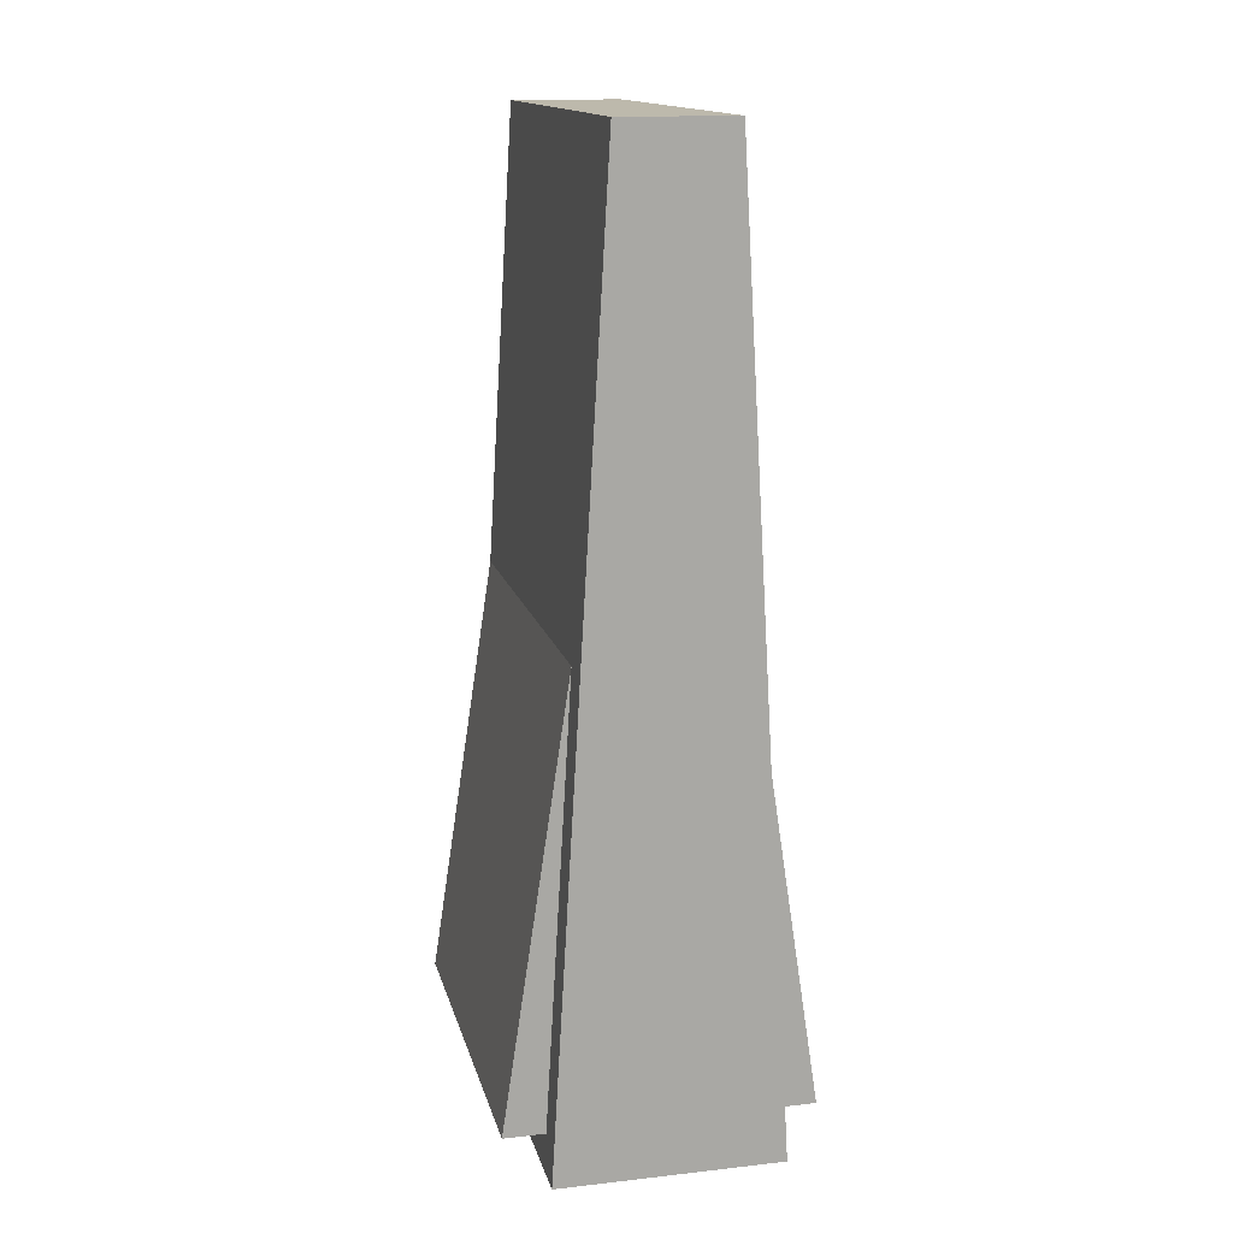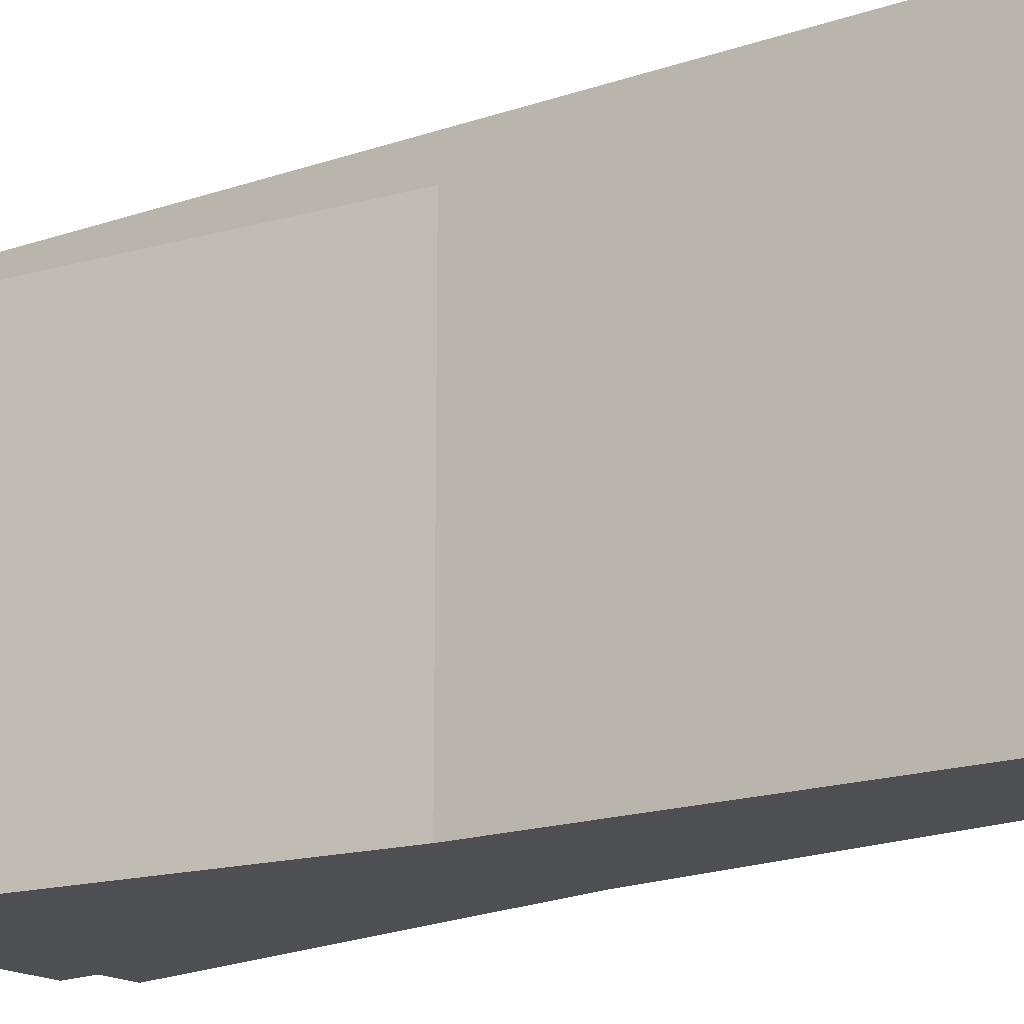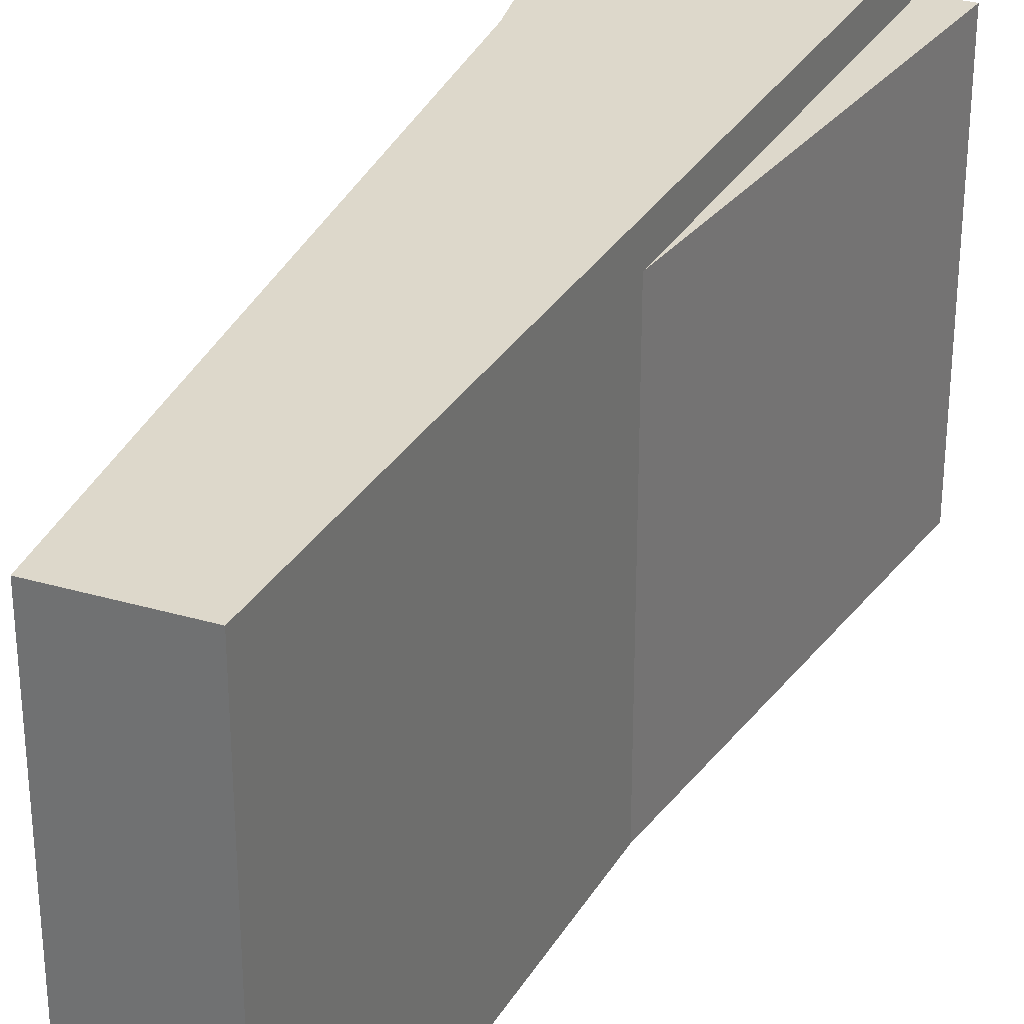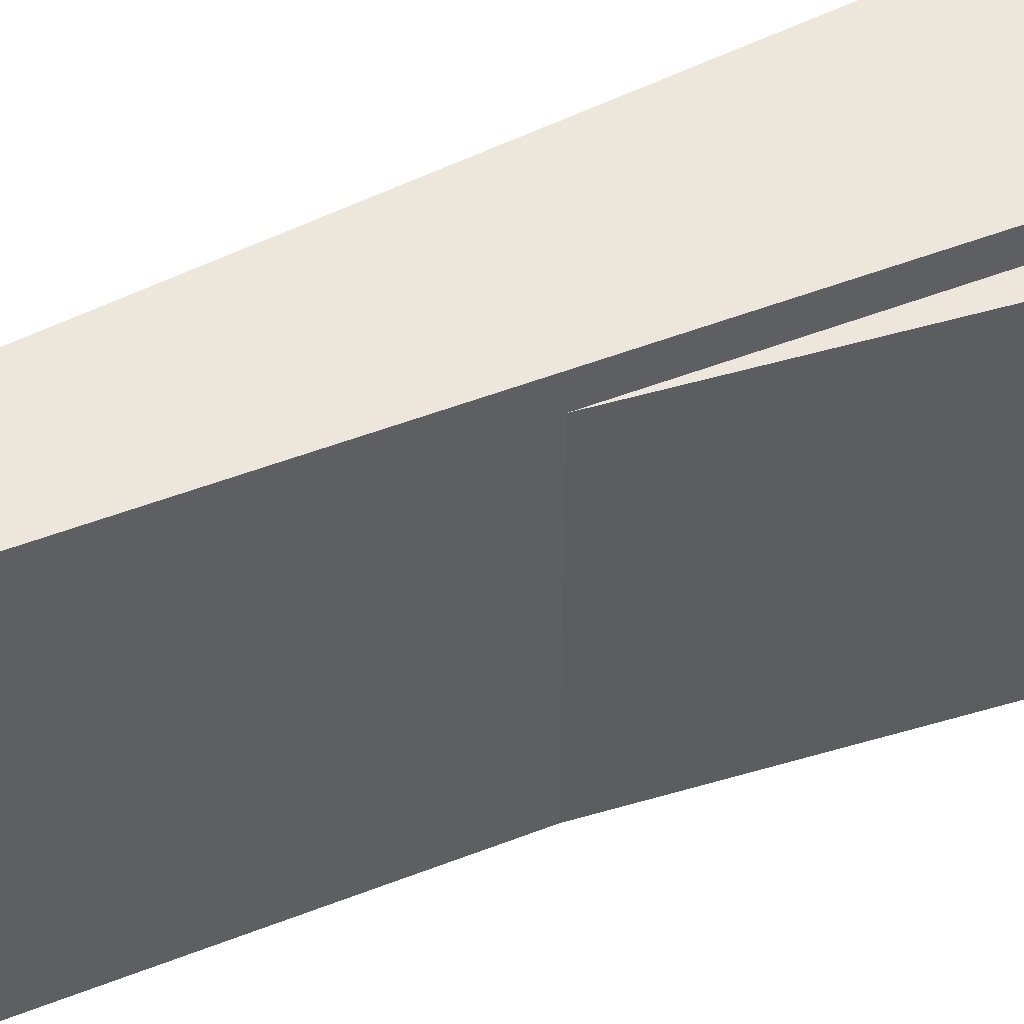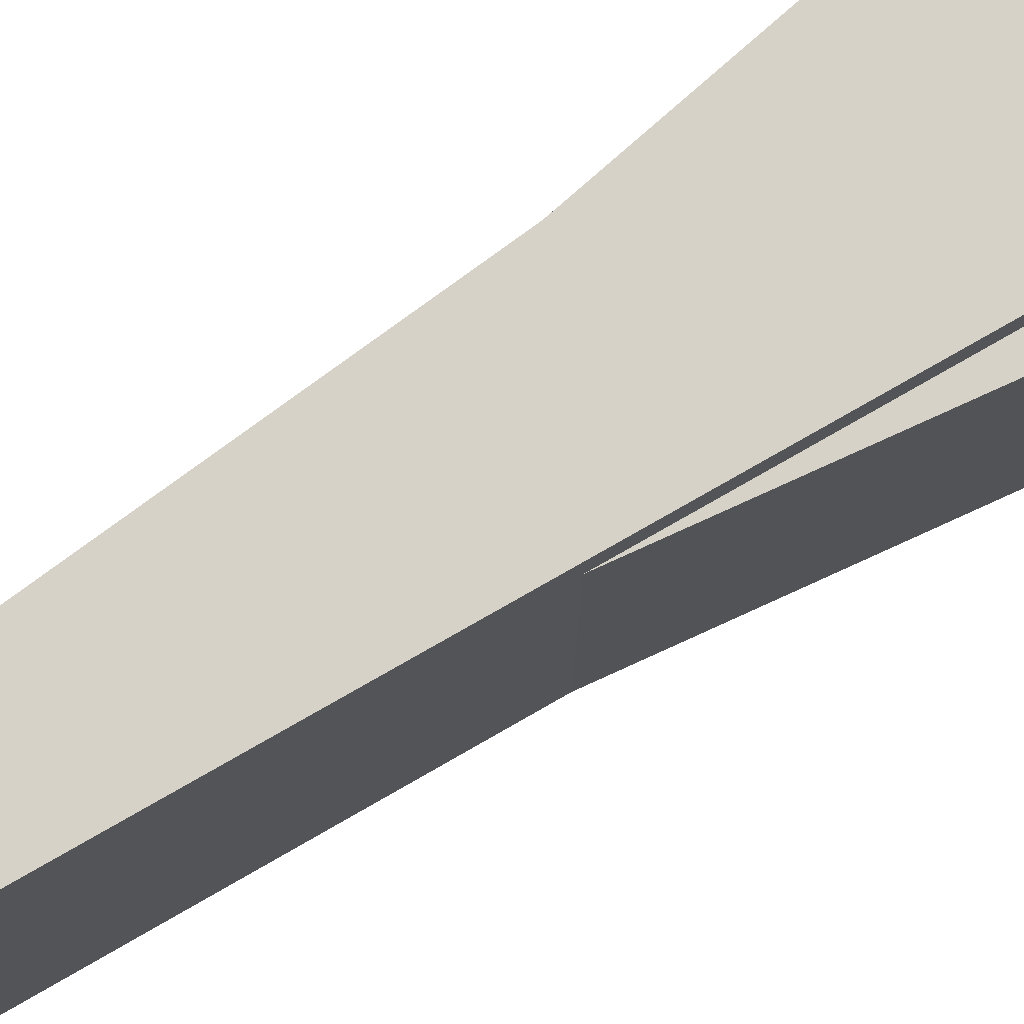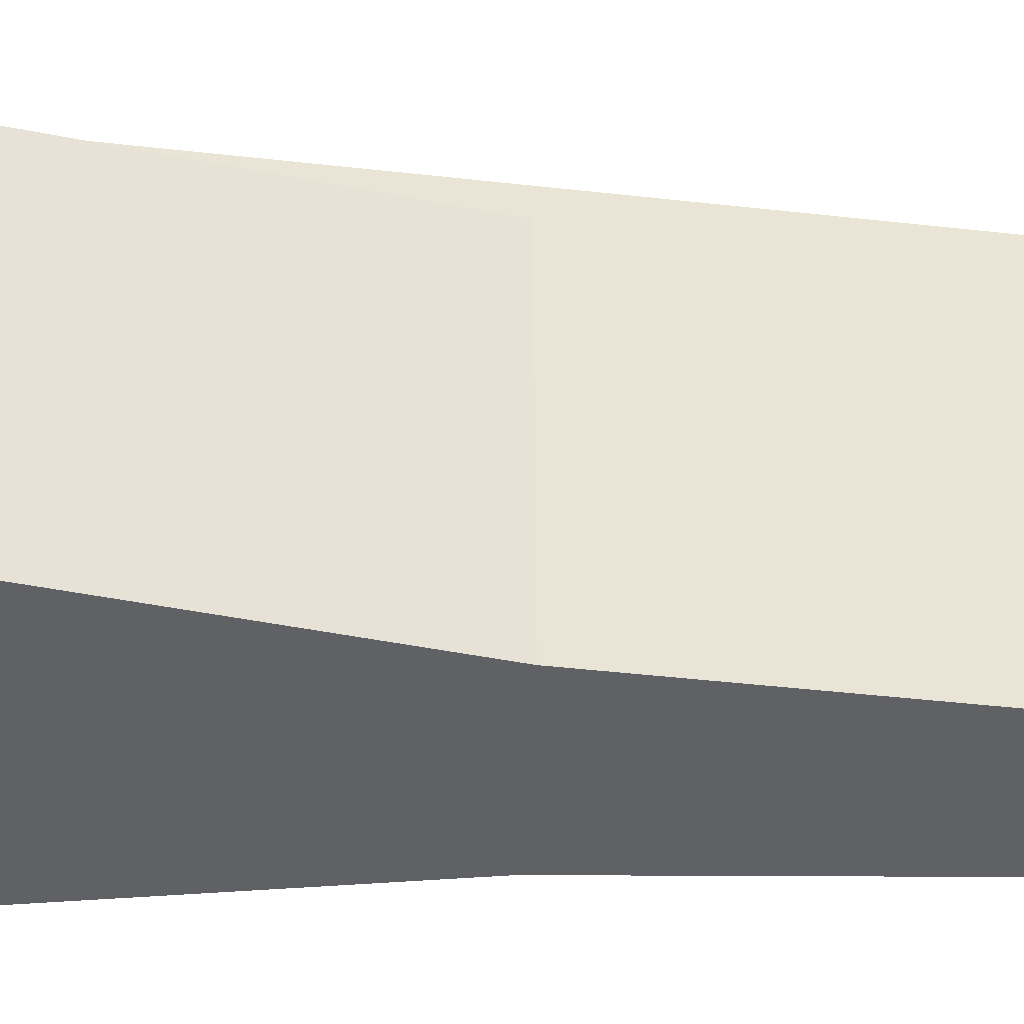
<metadata>
{"format":"obj","ext":"obj","renderer":"f3d","projection":"perspective","resolution":1024,"background":"white","views":[{"elev":15.0,"azim":166.7,"up":"+Z"},{"elev":-17.5,"azim":-52.6,"up":"+Y"},{"elev":31.2,"azim":22.6,"up":"+Y"},{"elev":51.0,"azim":63.7,"up":"+Y"},{"elev":77.8,"azim":56.9,"up":"+Y"},{"elev":-48.5,"azim":-93.7,"up":"+Y"}]}
</metadata>
<code>
v -0.1905 0 1.562
v 0.1905 0 1.562
v 0.1905 1.486 1.562
v -0.1905 1.486 1.562
v -0.3735 0 -1.549
v -0.381 0 -1.676
v 0.381 0 -1.676
v 0.3735 0 -1.549
v 0.5143 0 -1.549
v 0.2842 0 -0.03011
v 0.1905 0 1.562
v -0.1905 0 1.562
v -0.2842 0 -0.03011
v -0.5143 0 -1.549
v -0.381 1.486 -1.676
v -0.1905 1.486 1.562
v 0.1905 1.486 1.562
v 0.381 1.486 -1.676
v 0.3735 1.365 -1.549
v 0.3735 0 -1.549
v 0.381 0 -1.676
v 0.381 1.486 -1.676
v 0.1905 1.486 1.562
v 0.1905 0 1.562
v 0.2842 0 -0.03011
v 0.2842 1.365 -0.03011
v 0.381 0 -1.676
v -0.381 0 -1.676
v -0.381 1.486 -1.676
v 0.381 1.486 -1.676
v -0.3735 0 -1.549
v -0.3735 1.365 -1.549
v -0.2842 1.365 -0.03011
v -0.2842 0 -0.03011
v -0.1905 0 1.562
v -0.1905 1.486 1.562
v -0.381 1.486 -1.676
v -0.381 0 -1.676
v -0.3735 0 -1.549
v -0.5143 0 -1.549
v -0.5143 1.365 -1.549
v -0.3735 1.365 -1.549
v -0.3735 1.365 -1.549
v -0.5143 1.365 -1.549
v -0.2842 1.365 -0.03011
v 0.2842 0 -0.03011
v 0.5143 0 -1.549
v 0.5143 1.365 -1.549
v 0.2842 1.365 -0.03011
v 0.5143 0 -1.549
v 0.3735 0 -1.549
v 0.3735 1.365 -1.549
v 0.5143 1.365 -1.549
v -0.5143 0 -1.549
v -0.2842 0 -0.03011
v -0.2842 1.365 -0.03011
v -0.5143 1.365 -1.549
v 0.5143 1.365 -1.549
v 0.3735 1.365 -1.549
v 0.2842 1.365 -0.03011
f 1 2 4
f 4 2 3
f 6 7 5
f 5 7 8
f 5 8 13
f 13 8 10
f 13 10 12
f 12 10 11
f 8 9 10
f 13 14 5
f 16 17 15
f 15 17 18
f 20 21 19
f 19 21 22
f 19 22 26
f 26 22 23
f 26 23 24
f 24 25 26
f 27 28 30
f 30 28 29
f 31 32 38
f 38 32 37
f 37 32 33
f 37 33 36
f 36 33 35
f 35 33 34
f 39 40 42
f 42 40 41
f 43 44 45
f 46 47 49
f 49 47 48
f 50 51 53
f 53 51 52
f 54 55 57
f 57 55 56
f 58 59 60

</code>
